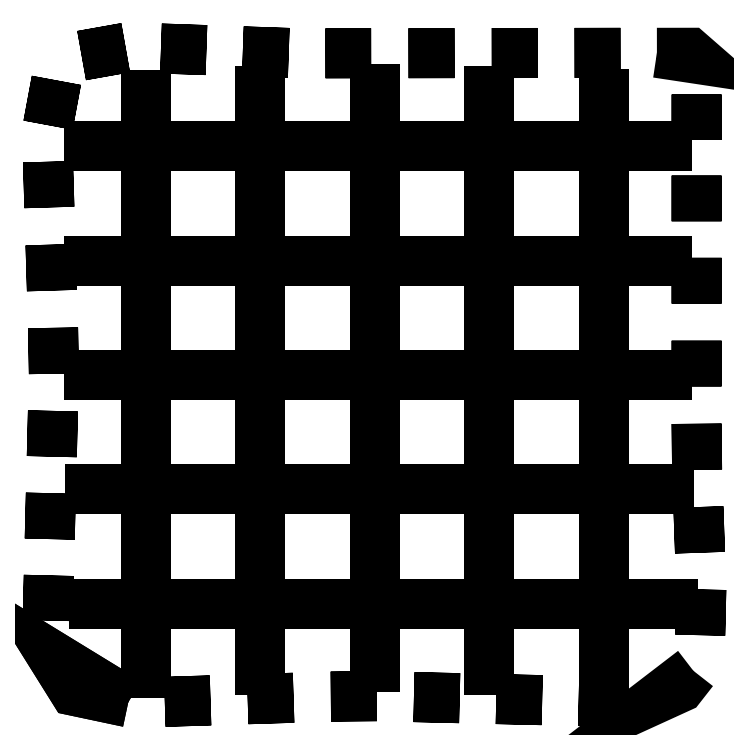
<metadata>
{"format":"dxf","ext":"dxf","renderer":"ezdxf+matplotlib","layout":"modelspace","background":"white","min_lineweight":24,"dpi":150}
</metadata>
<code>
0
SECTION
2
ENTITIES
0
LWPOLYLINE
8
0
90
3
70
1
10
2.203
20
0.4405
10
1.016
20
0.6922
10
0.5352
20
1.462
0
LWPOLYLINE
8
0
90
3
70
1
10
2.203
20
0.4405
10
1.016
20
0.6922
10
0.5352
20
1.462
0
LWPOLYLINE
8
0
90
2
70
1
10
0.4413
20
2.227
10
0.4662
20
3.213
0
LWPOLYLINE
8
0
90
2
70
1
10
0.4862
20
4.008
10
0.5115
20
5.01
0
LWPOLYLINE
8
0
90
2
70
1
10
0.5316
20
5.81
10
0.5568
20
6.809
0
LWPOLYLINE
8
0
90
2
70
1
10
0.5773
20
7.622
10
0.5592
20
8.625
0
LWPOLYLINE
8
0
90
2
70
1
10
0.5342
20
9.439
10
0.5035
20
10.44
0
LWPOLYLINE
8
0
90
2
70
1
10
0.4786
20
11.26
10
0.448
20
12.26
0
LWPOLYLINE
8
0
90
2
70
1
10
0.4499
20
13.06
10
0.6324
20
14.03
0
LWPOLYLINE
8
0
90
2
70
1
10
1.183
20
14.58
10
2.147
20
14.75
0
LWPOLYLINE
8
0
90
2
70
1
10
2.918
20
14.73
10
3.911
20
14.7
0
LWPOLYLINE
8
0
90
2
70
1
10
4.708
20
14.67
10
5.71
20
14.63
0
LWPOLYLINE
8
0
90
2
70
1
10
6.514
20
14.63
10
7.512
20
14.63
0
LWPOLYLINE
8
0
90
2
70
1
10
8.329
20
14.63
10
9.333
20
14.63
0
LWPOLYLINE
8
0
90
2
70
1
10
10.15
20
14.63
10
11.15
20
14.63
0
LWPOLYLINE
8
0
90
2
70
1
10
11.15
20
14.63
10
11.15
20
14.63
0
LWPOLYLINE
8
0
90
2
70
1
10
11.15
20
14.63
10
11.15
20
14.63
0
LWPOLYLINE
8
0
90
2
70
1
10
11.96
20
14.63
10
12.96
20
14.64
0
LWPOLYLINE
8
0
90
3
70
1
10
13.76
20
14.64
10
14.47
20
14.64
10
14.63
20
14.51
0
LWPOLYLINE
8
0
90
2
70
1
10
14.63
20
13.73
10
14.63
20
12.73
0
LWPOLYLINE
8
0
90
2
70
1
10
14.63
20
11.95
10
14.63
20
10.95
0
LWPOLYLINE
8
0
90
2
70
1
10
14.63
20
10.16
10
14.63
20
9.154
0
LWPOLYLINE
8
0
90
2
70
1
10
14.63
20
8.345
10
14.63
20
7.344
0
LWPOLYLINE
8
0
90
2
70
1
10
14.63
20
6.528
10
14.64
20
5.524
0
LWPOLYLINE
8
0
90
2
70
1
10
14.66
20
4.707
10
14.7
20
3.71
0
LWPOLYLINE
8
0
90
2
70
1
10
14.73
20
2.906
10
14.7
20
1.907
0
LWPOLYLINE
8
0
90
3
70
1
10
14.55
20
1.13
10
14.27
20
0.7655
10
13.8
20
0.5504
0
LWPOLYLINE
8
0
90
2
70
1
10
13.03
20
0.4471
10
12.99
20
0.4452
0
LWPOLYLINE
8
0
90
2
70
1
10
12.99
20
0.4452
10
12.77
20
0.4505
0
LWPOLYLINE
8
0
90
2
70
1
10
12.77
20
0.4505
10
12.05
20
0.4678
0
LWPOLYLINE
8
0
90
2
70
1
10
11.25
20
0.4869
10
10.25
20
0.5109
0
LWPOLYLINE
8
0
90
2
70
1
10
9.447
20
0.5301
10
8.448
20
0.5541
0
LWPOLYLINE
8
0
90
2
70
1
10
7.634
20
0.5736
10
6.631
20
0.5648
0
LWPOLYLINE
8
0
90
2
70
1
10
5.816
20
0.539
10
4.813
20
0.5072
0
LWPOLYLINE
8
0
90
2
70
1
10
4.001
20
0.4815
10
3.002
20
0.4499
0
LINE
8
0
10
2.593
20
1.076
30
0
11
2.593
21
1.78
31
0
0
LINE
8
0
10
2.593
20
1.076
30
0
11
2.593
21
1.78
31
0
0
LINE
8
0
10
2.593
20
1.78
30
0
11
2.593
21
1.898
31
0
0
LINE
8
0
10
2.593
20
2.877
30
0
11
2.593
21
3.558
31
0
0
LINE
8
0
10
2.593
20
3.558
30
0
11
2.593
21
3.589
31
0
0
LINE
8
0
10
2.593
20
3.589
30
0
11
2.593
21
3.697
31
0
0
LINE
8
0
10
2.593
20
4.676
30
0
11
2.593
21
4.722
31
0
0
LINE
8
0
10
2.593
20
4.722
30
0
11
2.593
21
5.498
31
0
0
LINE
8
0
10
2.593
20
6.476
30
0
11
2.593
21
7.232
31
0
0
LINE
8
0
10
2.593
20
7.232
30
0
11
2.593
21
7.298
31
0
0
LINE
8
0
10
2.593
20
8.276
30
0
11
2.593
21
8.277
31
0
0
LINE
8
0
10
2.593
20
8.277
30
0
11
2.593
21
8.281
31
0
0
LINE
8
0
10
2.593
20
8.281
30
0
11
2.593
21
9.097
31
0
0
LINE
8
0
10
2.593
20
10.08
30
0
11
2.593
21
10.12
31
0
0
LINE
8
0
10
2.593
20
10.12
30
0
11
2.593
21
10.9
31
0
0
LINE
8
0
10
2.593
20
11.88
30
0
11
2.593
21
12.08
31
0
0
LINE
8
0
10
2.593
20
12.08
30
0
11
2.593
21
12.35
31
0
0
LINE
8
0
10
2.593
20
12.35
30
0
11
2.593
21
12.7
31
0
0
LINE
8
0
10
2.593
20
13.68
30
0
11
2.593
21
13.72
31
0
0
LINE
8
0
10
5.093
20
1.155
30
0
11
5.093
21
1.878
31
0
0
LINE
8
0
10
5.093
20
1.155
30
0
11
5.093
21
1.878
31
0
0
LINE
8
0
10
5.093
20
1.878
30
0
11
5.093
21
1.977
31
0
0
LINE
8
0
10
5.093
20
2.955
30
0
11
5.093
21
3.455
31
0
0
LINE
8
0
10
5.093
20
3.455
30
0
11
5.093
21
3.615
31
0
0
LINE
8
0
10
5.093
20
3.615
30
0
11
5.093
21
3.777
31
0
0
LINE
8
0
10
5.093
20
4.755
30
0
11
5.093
21
5.531
31
0
0
LINE
8
0
10
5.093
20
5.531
30
0
11
5.093
21
5.577
31
0
0
LINE
8
0
10
5.093
20
6.555
30
0
11
5.093
21
7.313
31
0
0
LINE
8
0
10
5.093
20
7.313
30
0
11
5.093
21
7.377
31
0
0
LINE
8
0
10
5.093
20
8.355
30
0
11
5.093
21
8.876
31
0
0
LINE
8
0
10
5.093
20
8.876
30
0
11
5.093
21
9.177
31
0
0
LINE
8
0
10
5.093
20
10.16
30
0
11
5.093
21
10.2
31
0
0
LINE
8
0
10
5.093
20
10.2
30
0
11
5.093
21
10.98
31
0
0
LINE
8
0
10
5.093
20
11.96
30
0
11
5.093
21
12
31
0
0
LINE
8
0
10
5.093
20
12
30
0
11
5.093
21
12.78
31
0
0
LINE
8
0
10
5.093
20
13.76
30
0
11
5.093
21
13.79
31
0
0
LINE
8
0
10
7.593
20
1.214
30
0
11
7.593
21
1.26
31
0
0
LINE
8
0
10
7.593
20
1.214
30
0
11
7.593
21
1.26
31
0
0
LINE
8
0
10
7.593
20
1.26
30
0
11
7.593
21
2.036
31
0
0
LINE
8
0
10
7.593
20
3.014
30
0
11
7.593
21
3.581
31
0
0
LINE
8
0
10
7.593
20
3.581
30
0
11
7.593
21
3.835
31
0
0
LINE
8
0
10
7.593
20
4.814
30
0
11
7.593
21
5.59
31
0
0
LINE
8
0
10
7.593
20
5.59
30
0
11
7.593
21
5.636
31
0
0
LINE
8
0
10
7.593
20
6.614
30
0
11
7.593
21
7.353
31
0
0
LINE
8
0
10
7.593
20
7.353
30
0
11
7.593
21
7.436
31
0
0
LINE
8
0
10
7.593
20
8.413
30
0
11
7.593
21
8.414
31
0
0
LINE
8
0
10
7.593
20
8.414
30
0
11
7.593
21
9.028
31
0
0
LINE
8
0
10
7.593
20
9.028
30
0
11
7.593
21
9.236
31
0
0
LINE
8
0
10
7.593
20
10.21
30
0
11
7.593
21
10.21
31
0
0
LINE
8
0
10
7.593
20
10.21
30
0
11
7.593
21
10.26
31
0
0
LINE
8
0
10
7.593
20
10.26
30
0
11
7.593
21
11.04
31
0
0
LINE
8
0
10
7.593
20
12.01
30
0
11
7.593
21
12.06
31
0
0
LINE
8
0
10
7.593
20
12.06
30
0
11
7.593
21
12.84
31
0
0
LINE
8
0
10
7.593
20
13.81
30
0
11
7.593
21
13.85
31
0
0
LINE
8
0
10
7.593
20
13.85
30
0
11
7.593
21
13.85
31
0
0
LINE
8
0
10
10.09
20
1.154
30
0
11
10.09
21
1.876
31
0
0
LINE
8
0
10
10.09
20
1.154
30
0
11
10.09
21
1.876
31
0
0
LINE
8
0
10
10.09
20
1.876
30
0
11
10.09
21
1.976
31
0
0
LINE
8
0
10
10.09
20
2.954
30
0
11
10.09
21
3
31
0
0
LINE
8
0
10
10.09
20
3
30
0
11
10.09
21
3.776
31
0
0
LINE
8
0
10
10.09
20
4.754
30
0
11
10.09
21
5.53
31
0
0
LINE
8
0
10
10.09
20
5.53
30
0
11
10.09
21
5.576
31
0
0
LINE
8
0
10
10.09
20
6.554
30
0
11
10.09
21
7.312
31
0
0
LINE
8
0
10
10.09
20
7.312
30
0
11
10.09
21
7.376
31
0
0
LINE
8
0
10
10.09
20
8.354
30
0
11
10.09
21
8.872
31
0
0
LINE
8
0
10
10.09
20
8.872
30
0
11
10.09
21
9.176
31
0
0
LINE
8
0
10
10.09
20
10.15
30
0
11
10.09
21
10.25
31
0
0
LINE
8
0
10
10.09
20
10.25
30
0
11
10.09
21
10.98
31
0
0
LINE
8
0
10
10.09
20
11.95
30
0
11
10.09
21
12
31
0
0
LINE
8
0
10
10.09
20
12
30
0
11
10.09
21
12.78
31
0
0
LINE
8
0
10
10.09
20
13.75
30
0
11
10.09
21
13.79
31
0
0
LINE
8
0
10
12.59
20
1.094
30
0
11
12.59
21
1.803
31
0
0
LINE
8
0
10
12.59
20
1.094
30
0
11
12.59
21
1.803
31
0
0
LINE
8
0
10
12.59
20
1.803
30
0
11
12.59
21
1.916
31
0
0
LINE
8
0
10
12.59
20
2.894
30
0
11
12.59
21
3.25
31
0
0
LINE
8
0
10
12.59
20
3.25
30
0
11
12.59
21
3.664
31
0
0
LINE
8
0
10
12.59
20
3.664
30
0
11
12.59
21
3.716
31
0
0
LINE
8
0
10
12.59
20
4.694
30
0
11
12.59
21
5.47
31
0
0
LINE
8
0
10
12.59
20
5.47
30
0
11
12.59
21
5.516
31
0
0
LINE
8
0
10
12.59
20
6.494
30
0
11
12.59
21
7.27
31
0
0
LINE
8
0
10
12.59
20
7.27
30
0
11
12.59
21
7.316
31
0
0
LINE
8
0
10
12.59
20
8.295
30
0
11
12.59
21
8.536
31
0
0
LINE
8
0
10
12.59
20
8.536
30
0
11
12.59
21
9.116
31
0
0
LINE
8
0
10
12.59
20
10.09
30
0
11
12.59
21
10.49
31
0
0
LINE
8
0
10
12.59
20
10.49
30
0
11
12.59
21
10.92
31
0
0
LINE
8
0
10
12.59
20
11.89
30
0
11
12.59
21
11.94
31
0
0
LINE
8
0
10
12.59
20
11.94
30
0
11
12.59
21
12.72
31
0
0
LINE
8
0
10
12.59
20
13.69
30
0
11
12.59
21
13.73
31
0
0
LINE
8
0
10
1.458
20
2.592
30
0
11
1.5
21
2.592
31
0
0
LINE
8
0
10
1.458
20
2.592
30
0
11
1.5
21
2.592
31
0
0
LINE
8
0
10
2.478
20
2.592
30
0
11
3.254
21
2.592
31
0
0
LINE
8
0
10
3.254
20
2.592
30
0
11
3.3
21
2.592
31
0
0
LINE
8
0
10
4.278
20
2.592
30
0
11
4.971
21
2.592
31
0
0
LINE
8
0
10
4.971
20
2.592
30
0
11
4.972
21
2.592
31
0
0
LINE
8
0
10
4.972
20
2.592
30
0
11
5.1
21
2.592
31
0
0
LINE
8
0
10
6.078
20
2.592
30
0
11
6.783
21
2.592
31
0
0
LINE
8
0
10
6.783
20
2.592
30
0
11
6.9
21
2.592
31
0
0
LINE
8
0
10
7.878
20
2.592
30
0
11
8.654
21
2.592
31
0
0
LINE
8
0
10
8.654
20
2.592
30
0
11
8.7
21
2.592
31
0
0
LINE
8
0
10
9.678
20
2.592
30
0
11
9.724
21
2.592
31
0
0
LINE
8
0
10
9.724
20
2.592
30
0
11
10.5
21
2.592
31
0
0
LINE
8
0
10
11.48
20
2.592
30
0
11
11.64
21
2.592
31
0
0
LINE
8
0
10
11.64
20
2.592
30
0
11
12.3
21
2.592
31
0
0
LINE
8
0
10
13.28
20
2.592
30
0
11
14.04
21
2.592
31
0
0
LINE
8
0
10
14.04
20
2.592
30
0
11
14.1
21
2.592
31
0
0
LINE
8
0
10
1.374
20
5.092
30
0
11
1.412
21
5.092
31
0
0
LINE
8
0
10
1.374
20
5.092
30
0
11
1.412
21
5.092
31
0
0
LINE
8
0
10
2.39
20
5.092
30
0
11
3.166
21
5.092
31
0
0
LINE
8
0
10
3.166
20
5.092
30
0
11
3.212
21
5.092
31
0
0
LINE
8
0
10
4.19
20
5.092
30
0
11
4.924
21
5.092
31
0
0
LINE
8
0
10
4.924
20
5.092
30
0
11
5.012
21
5.092
31
0
0
LINE
8
0
10
5.99
20
5.092
30
0
11
6.661
21
5.092
31
0
0
LINE
8
0
10
6.661
20
5.092
30
0
11
6.812
21
5.092
31
0
0
LINE
8
0
10
7.79
20
5.092
30
0
11
8.224
21
5.092
31
0
0
LINE
8
0
10
8.224
20
5.092
30
0
11
8.271
21
5.092
31
0
0
LINE
8
0
10
8.271
20
5.092
30
0
11
8.612
21
5.092
31
0
0
LINE
8
0
10
9.591
20
5.092
30
0
11
9.636
21
5.092
31
0
0
LINE
8
0
10
9.636
20
5.092
30
0
11
10.41
21
5.092
31
0
0
LINE
8
0
10
11.39
20
5.092
30
0
11
12.14
21
5.092
31
0
0
LINE
8
0
10
12.14
20
5.092
30
0
11
12.21
21
5.092
31
0
0
LINE
8
0
10
13.19
20
5.092
30
0
11
13.97
21
5.092
31
0
0
LINE
8
0
10
13.97
20
5.092
30
0
11
14.01
21
5.092
31
0
0
LINE
8
0
10
1.352
20
7.592
30
0
11
1.387
21
7.592
31
0
0
LINE
8
0
10
1.352
20
7.592
30
0
11
1.387
21
7.592
31
0
0
LINE
8
0
10
2.365
20
7.592
30
0
11
3.141
21
7.592
31
0
0
LINE
8
0
10
3.141
20
7.592
30
0
11
3.187
21
7.592
31
0
0
LINE
8
0
10
4.165
20
7.592
30
0
11
4.905
21
7.592
31
0
0
LINE
8
0
10
4.905
20
7.592
30
0
11
4.987
21
7.592
31
0
0
LINE
8
0
10
5.965
20
7.592
30
0
11
6.622
21
7.592
31
0
0
LINE
8
0
10
6.622
20
7.592
30
0
11
6.732
21
7.592
31
0
0
LINE
8
0
10
6.732
20
7.592
30
0
11
6.787
21
7.592
31
0
0
LINE
8
0
10
7.765
20
7.592
30
0
11
8.223
21
7.592
31
0
0
LINE
8
0
10
8.223
20
7.592
30
0
11
8.27
21
7.592
31
0
0
LINE
8
0
10
8.27
20
7.592
30
0
11
8.587
21
7.592
31
0
0
LINE
8
0
10
9.566
20
7.592
30
0
11
10.34
21
7.592
31
0
0
LINE
8
0
10
10.34
20
7.592
30
0
11
10.39
21
7.592
31
0
0
LINE
8
0
10
11.37
20
7.592
30
0
11
12.11
21
7.592
31
0
0
LINE
8
0
10
12.11
20
7.592
30
0
11
12.19
21
7.592
31
0
0
LINE
8
0
10
13.17
20
7.592
30
0
11
13.24
21
7.592
31
0
0
LINE
8
0
10
13.24
20
7.592
30
0
11
13.28
21
7.592
31
0
0
LINE
8
0
10
13.28
20
7.592
30
0
11
13.99
21
7.592
31
0
0
LINE
8
0
10
1.35
20
10.09
30
0
11
1.387
21
10.09
31
0
0
LINE
8
0
10
1.35
20
10.09
30
0
11
1.387
21
10.09
31
0
0
LINE
8
0
10
2.365
20
10.09
30
0
11
3.141
21
10.09
31
0
0
LINE
8
0
10
3.141
20
10.09
30
0
11
3.187
21
10.09
31
0
0
LINE
8
0
10
4.165
20
10.09
30
0
11
4.905
21
10.09
31
0
0
LINE
8
0
10
4.905
20
10.09
30
0
11
4.987
21
10.09
31
0
0
LINE
8
0
10
5.965
20
10.09
30
0
11
6.622
21
10.09
31
0
0
LINE
8
0
10
6.622
20
10.09
30
0
11
6.732
21
10.09
31
0
0
LINE
8
0
10
6.732
20
10.09
30
0
11
6.787
21
10.09
31
0
0
LINE
8
0
10
7.765
20
10.09
30
0
11
8.223
21
10.09
31
0
0
LINE
8
0
10
8.223
20
10.09
30
0
11
8.27
21
10.09
31
0
0
LINE
8
0
10
8.27
20
10.09
30
0
11
8.587
21
10.09
31
0
0
LINE
8
0
10
9.566
20
10.09
30
0
11
10.34
21
10.09
31
0
0
LINE
8
0
10
10.34
20
10.09
30
0
11
10.39
21
10.09
31
0
0
LINE
8
0
10
11.37
20
10.09
30
0
11
12.11
21
10.09
31
0
0
LINE
8
0
10
12.11
20
10.09
30
0
11
12.19
21
10.09
31
0
0
LINE
8
0
10
13.17
20
10.09
30
0
11
13.24
21
10.09
31
0
0
LINE
8
0
10
13.24
20
10.09
30
0
11
13.28
21
10.09
31
0
0
LINE
8
0
10
13.28
20
10.09
30
0
11
13.99
21
10.09
31
0
0
LINE
8
0
10
1.348
20
12.59
30
0
11
1.387
21
12.59
31
0
0
LINE
8
0
10
1.348
20
12.59
30
0
11
1.387
21
12.59
31
0
0
LINE
8
0
10
2.365
20
12.59
30
0
11
3.141
21
12.59
31
0
0
LINE
8
0
10
3.141
20
12.59
30
0
11
3.187
21
12.59
31
0
0
LINE
8
0
10
4.165
20
12.59
30
0
11
4.905
21
12.59
31
0
0
LINE
8
0
10
4.905
20
12.59
30
0
11
4.987
21
12.59
31
0
0
LINE
8
0
10
5.965
20
12.59
30
0
11
6.622
21
12.59
31
0
0
LINE
8
0
10
6.622
20
12.59
30
0
11
6.732
21
12.59
31
0
0
LINE
8
0
10
6.732
20
12.59
30
0
11
6.787
21
12.59
31
0
0
LINE
8
0
10
7.765
20
12.59
30
0
11
8.223
21
12.59
31
0
0
LINE
8
0
10
8.223
20
12.59
30
0
11
8.27
21
12.59
31
0
0
LINE
8
0
10
8.27
20
12.59
30
0
11
8.587
21
12.59
31
0
0
LINE
8
0
10
9.566
20
12.59
30
0
11
10.34
21
12.59
31
0
0
LINE
8
0
10
10.34
20
12.59
30
0
11
10.39
21
12.59
31
0
0
LINE
8
0
10
11.37
20
12.59
30
0
11
12.11
21
12.59
31
0
0
LINE
8
0
10
12.11
20
12.59
30
0
11
12.19
21
12.59
31
0
0
LINE
8
0
10
13.17
20
12.59
30
0
11
13.24
21
12.59
31
0
0
LINE
8
0
10
13.24
20
12.59
30
0
11
13.28
21
12.59
31
0
0
LINE
8
0
10
13.28
20
12.59
30
0
11
13.99
21
12.59
31
0
0
ENDSEC
0
EOF

</code>
